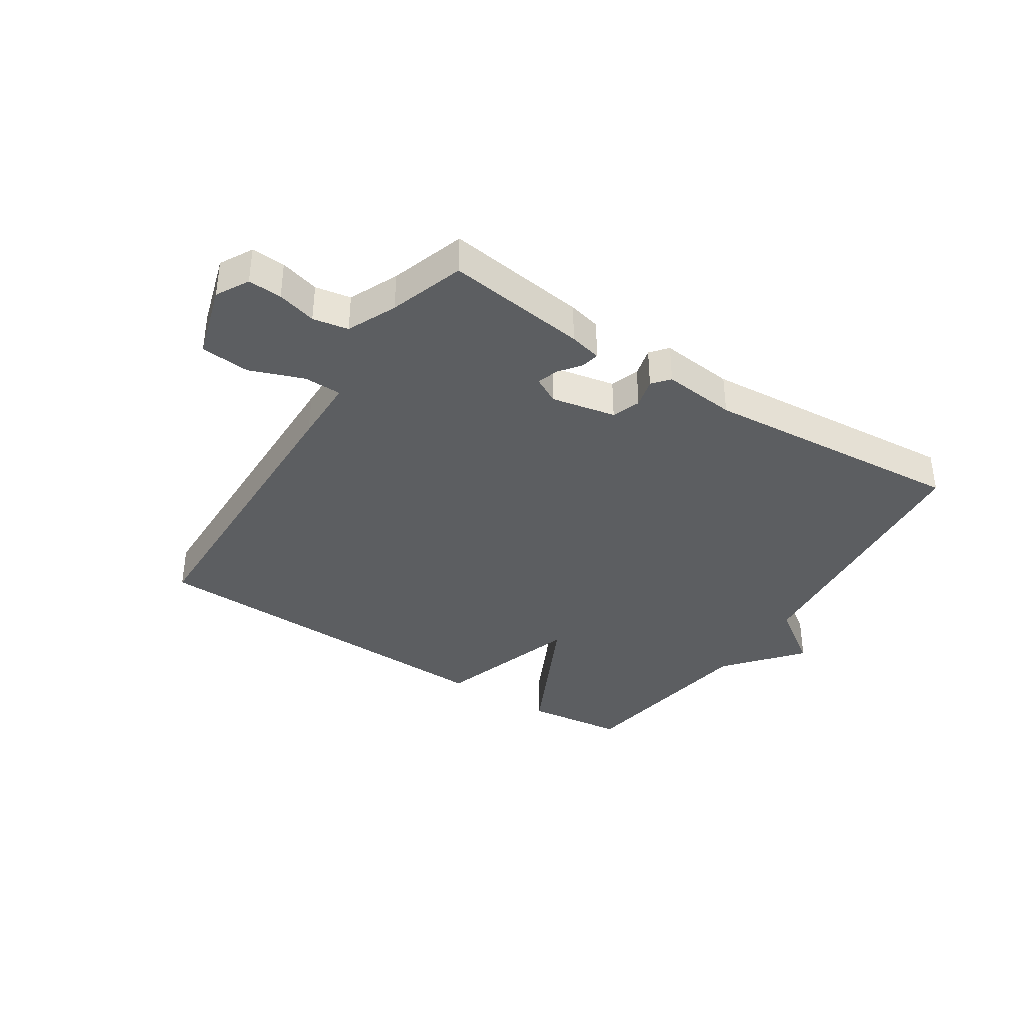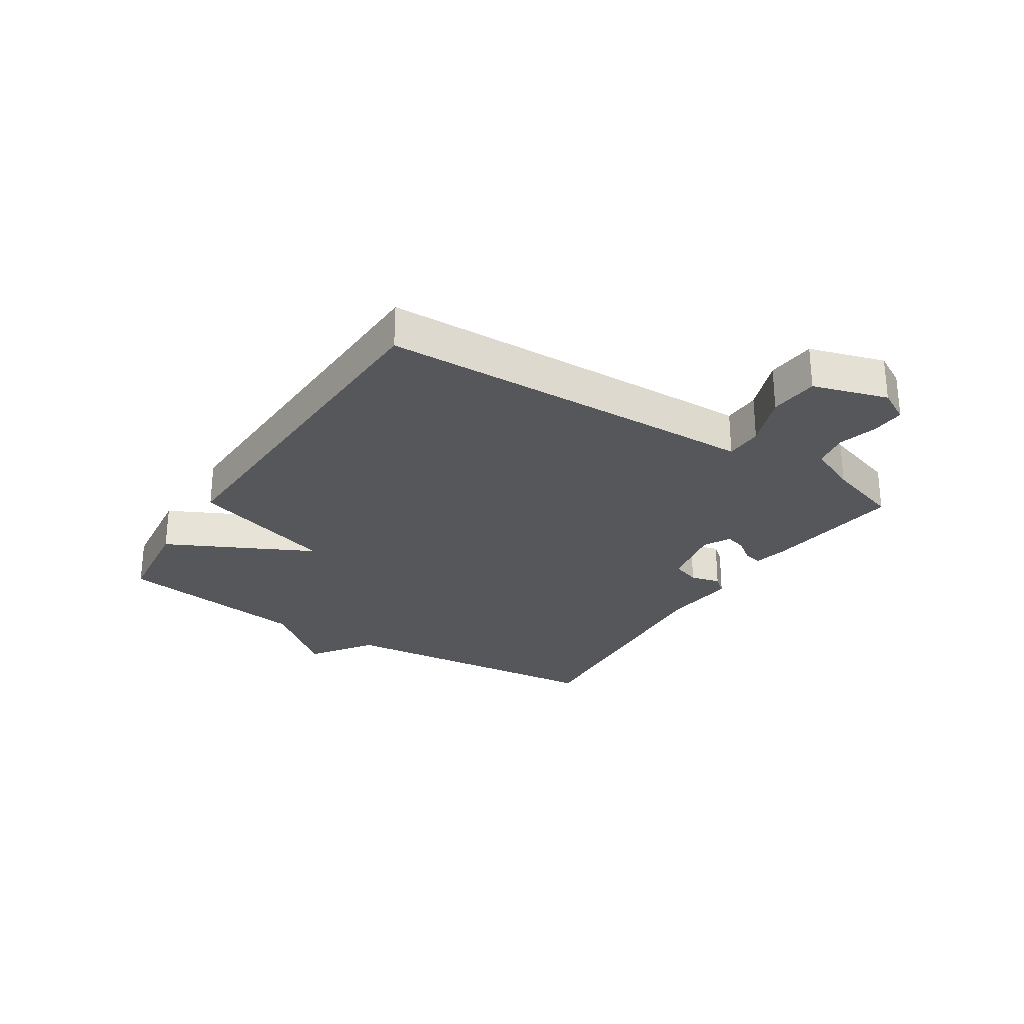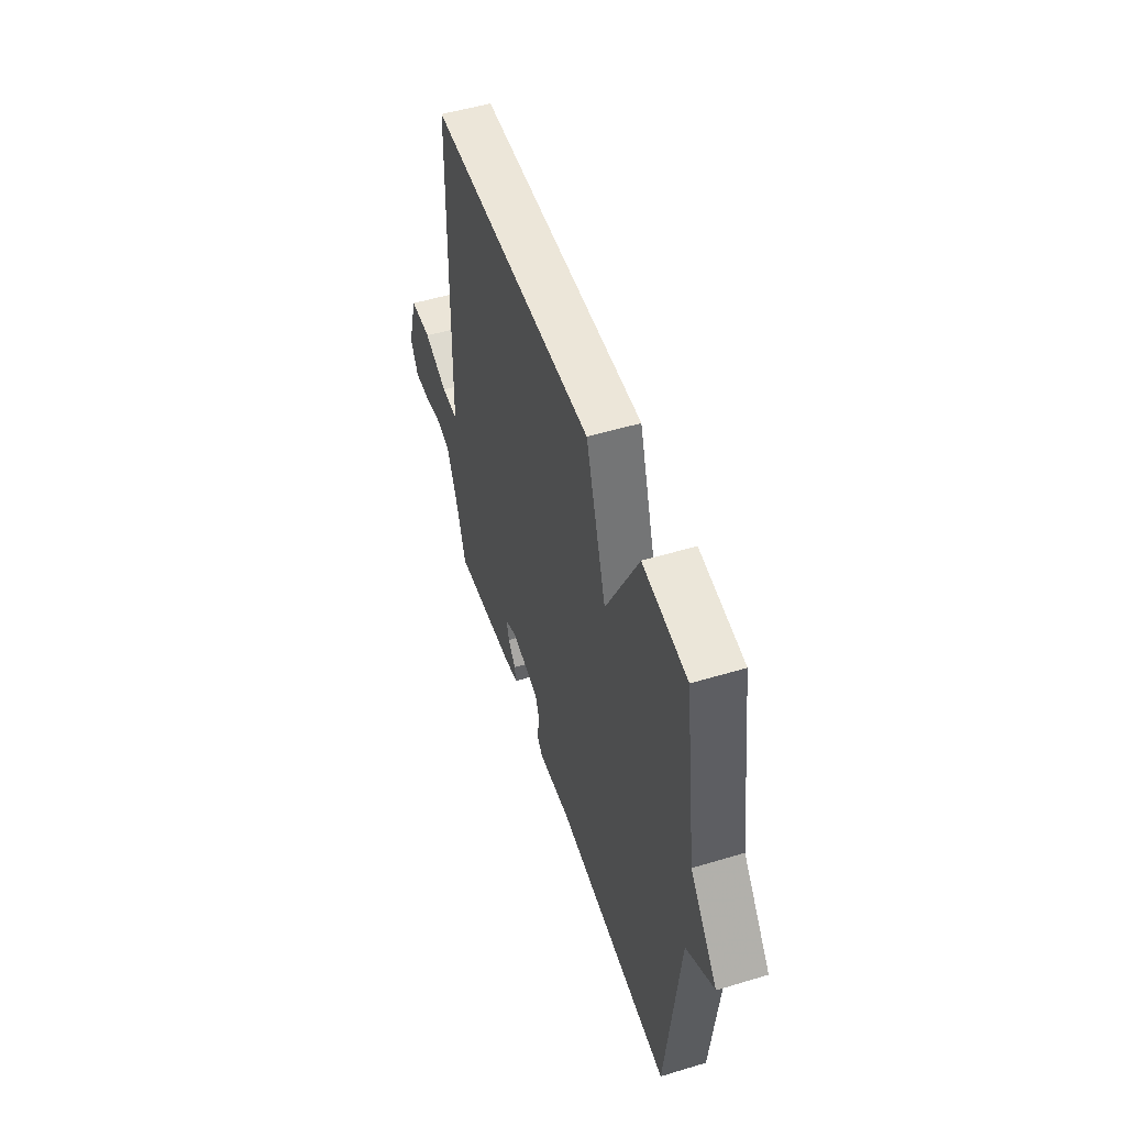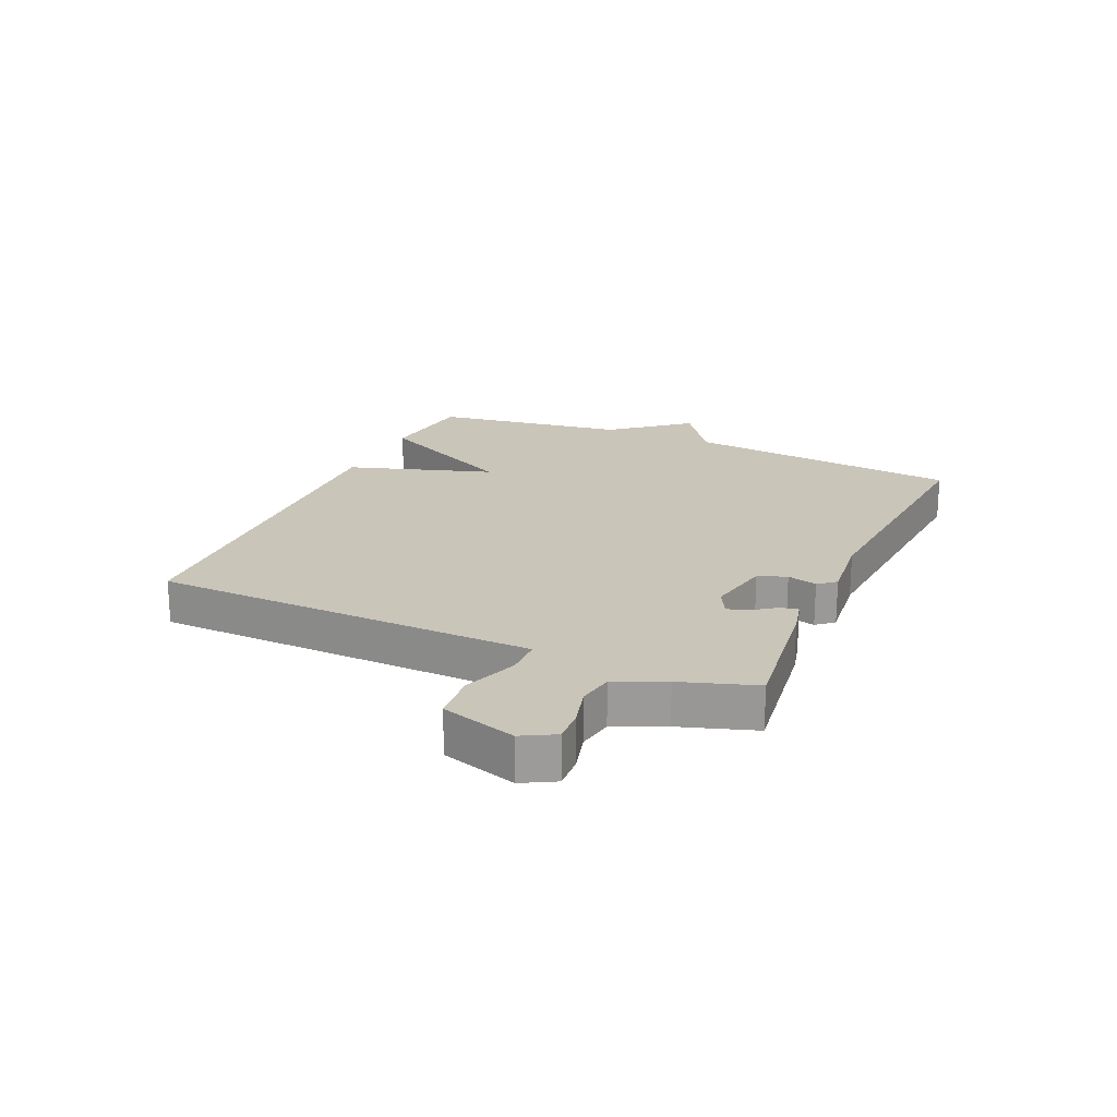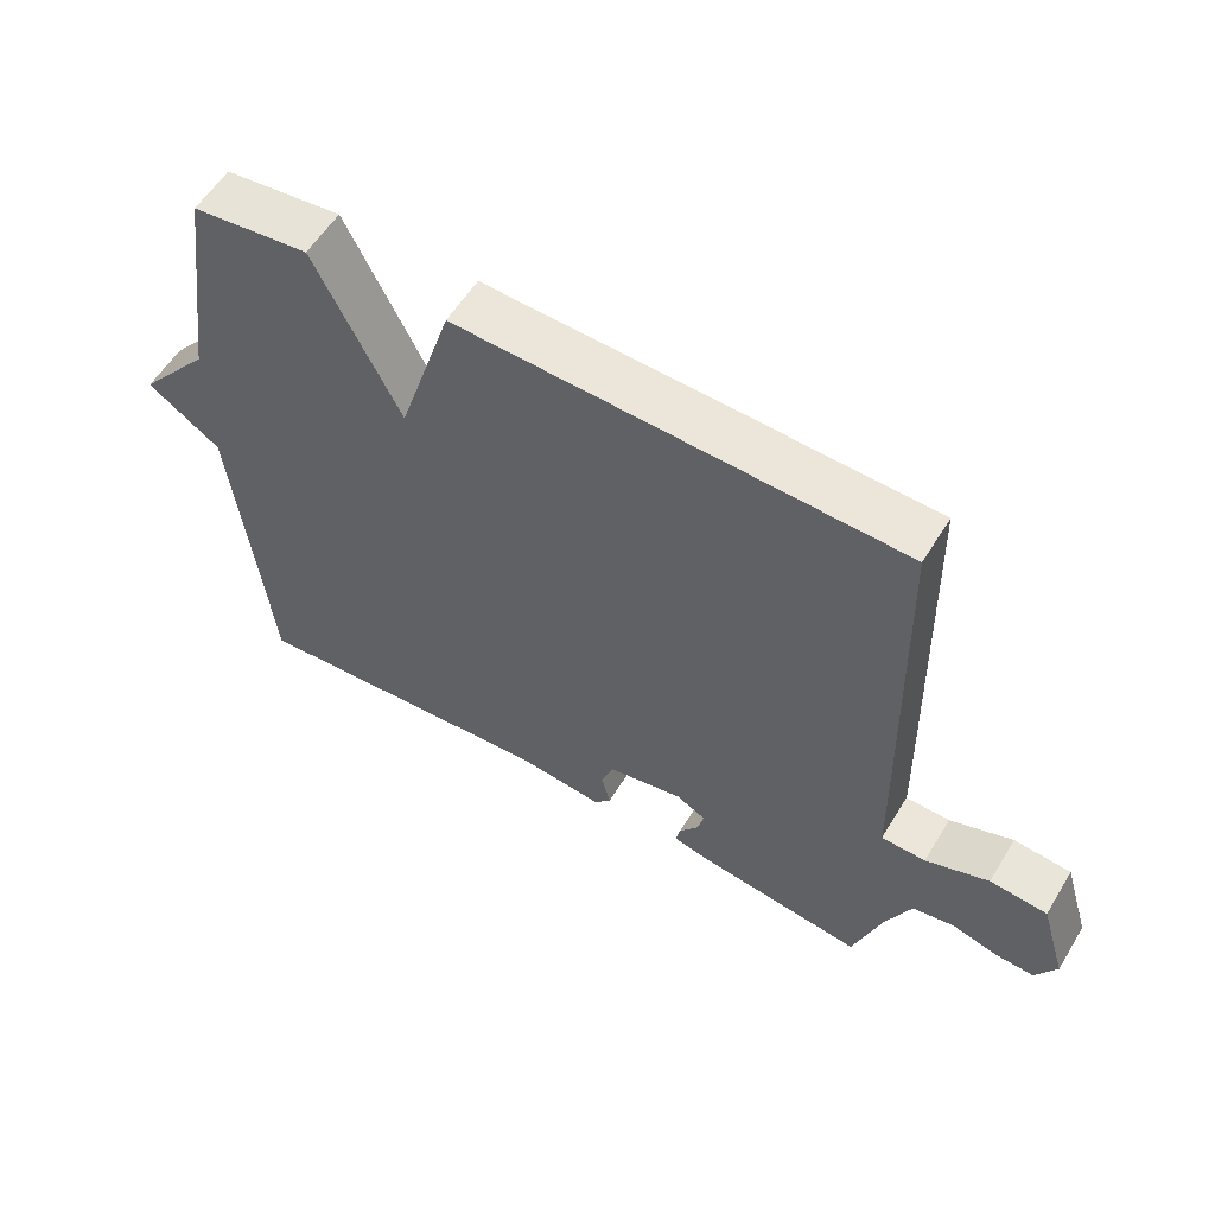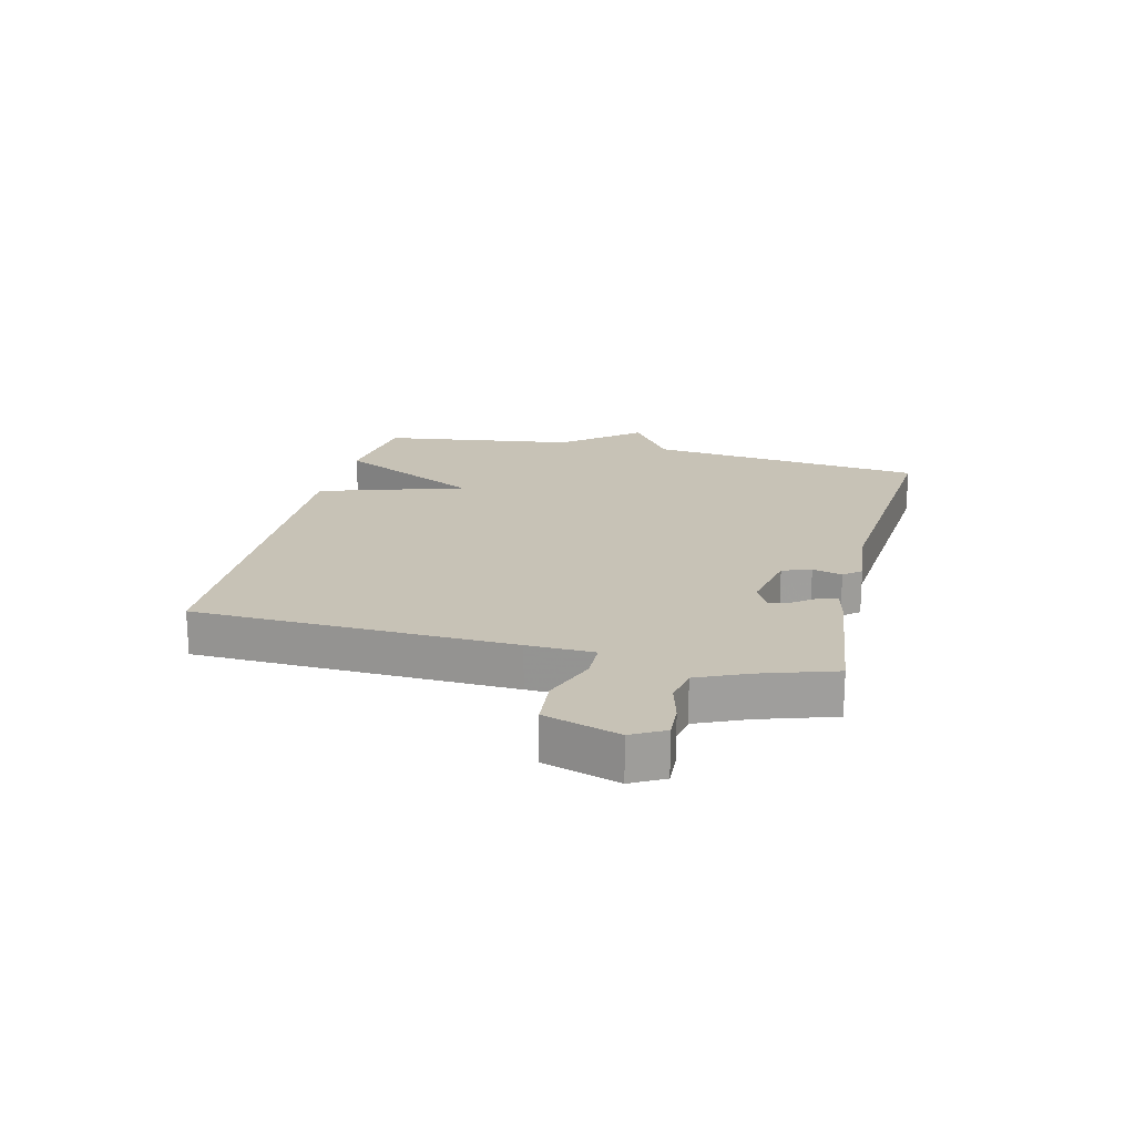
<metadata>
{"format":"obj","ext":"obj","renderer":"f3d","projection":"perspective","resolution":1024,"background":"white","views":[{"elev":-37.3,"azim":146.9,"up":"+Y"},{"elev":-27.2,"azim":57.4,"up":"+Y"},{"elev":52.2,"azim":-108.0,"up":"+Z"},{"elev":20.6,"azim":113.9,"up":"+Y"},{"elev":57.4,"azim":31.3,"up":"+Z"},{"elev":19.3,"azim":103.9,"up":"+Y"}]}
</metadata>
<code>
v 0.5 0.07 0.5
v 0.513 0.07 -0.034
v 0.515 0.07 -0.146
v 0.579 0.07 -0.147
v 0.67 0.07 -0.113
v 0.753 0.07 -0.12
v 0.791 0.07 -0.246
v 0.761 0.07 -0.301
v 0.704 0.07 -0.298
v 0.638 0.07 -0.28
v 0.578 0.07 -0.291
v 0.541 0.07 -0.374
v 0.5 0.07 -0.5
v 0.262 0.07 -0.469
v 0.207 0.07 -0.456
v 0.213 0.07 -0.426
v 0.241 0.07 -0.388
v 0.252 0.07 -0.352
v 0.207 0.07 -0.328
v 0.098 0.07 -0.35
v 0.081 0.07 -0.398
v 0.094 0.07 -0.448
v 0.07 0.07 -0.477
v -0.054 0.07 -0.464
v -0.5 0.07 -0.5
v -0.548 0.07 -0.029
v -0.653 0.07 0.044
v -0.548 0.07 0.171
v -0.5 0.07 0.5
v -0.332 0.07 0.52
v -0.21 0.07 0.274
v -0.132 0.07 0.52
v 0.5 0 0.5
v 0.513 0 -0.034
v 0.515 0 -0.146
v 0.579 0 -0.147
v 0.67 0 -0.113
v 0.753 0 -0.12
v 0.791 0 -0.246
v 0.761 0 -0.301
v 0.704 0 -0.298
v 0.638 0 -0.28
v 0.578 0 -0.291
v 0.541 0 -0.374
v 0.5 0 -0.5
v 0.262 0 -0.469
v 0.207 0 -0.456
v 0.213 0 -0.426
v 0.241 0 -0.388
v 0.252 0 -0.352
v 0.207 0 -0.328
v 0.098 0 -0.35
v 0.081 0 -0.398
v 0.094 0 -0.448
v 0.07 0 -0.477
v -0.054 0 -0.464
v -0.5 0 -0.5
v -0.548 0 -0.029
v -0.653 0 0.044
v -0.548 0 0.171
v -0.5 0 0.5
v -0.332 0 0.52
v -0.21 0 0.274
v -0.132 0 0.52
f 1 2 3
f 32 1 3
f 31 32 3
f 28 29 30 31
f 28 31 3
f 27 28 3
f 26 27 3
f 24 25 26
f 23 24 26
f 22 23 26
f 21 22 26
f 20 21 26
f 19 20 26 3
f 18 19 3 4
f 4 5 6
f 18 4 6
f 17 18 6
f 15 16 17
f 14 15 17
f 13 14 17
f 12 13 17
f 11 12 17
f 11 17 6
f 10 11 6 7
f 7 8 9 10
f 35 34 33
f 35 33 64
f 35 64 63
f 63 62 61 60
f 35 63 60
f 35 60 59
f 35 59 58
f 58 57 56
f 58 56 55
f 58 55 54
f 58 54 53
f 58 53 52
f 35 58 52 51
f 36 35 51 50
f 38 37 36
f 38 36 50
f 38 50 49
f 49 48 47
f 49 47 46
f 49 46 45
f 49 45 44
f 49 44 43
f 38 49 43
f 39 38 43 42
f 42 41 40 39
f 1 33 34 2
f 2 34 35 3
f 3 35 36 4
f 4 36 37 5
f 5 37 38 6
f 6 38 39 7
f 7 39 40 8
f 8 40 41 9
f 9 41 42 10
f 10 42 43 11
f 11 43 44 12
f 12 44 45 13
f 13 45 46 14
f 14 46 47 15
f 15 47 48 16
f 16 48 49 17
f 17 49 50 18
f 18 50 51 19
f 19 51 52 20
f 20 52 53 21
f 21 53 54 22
f 22 54 55 23
f 23 55 56 24
f 24 56 57 25
f 25 57 58 26
f 26 58 59 27
f 27 59 60 28
f 28 60 61 29
f 29 61 62 30
f 30 62 63 31
f 31 63 64 32
f 32 64 33 1

</code>
